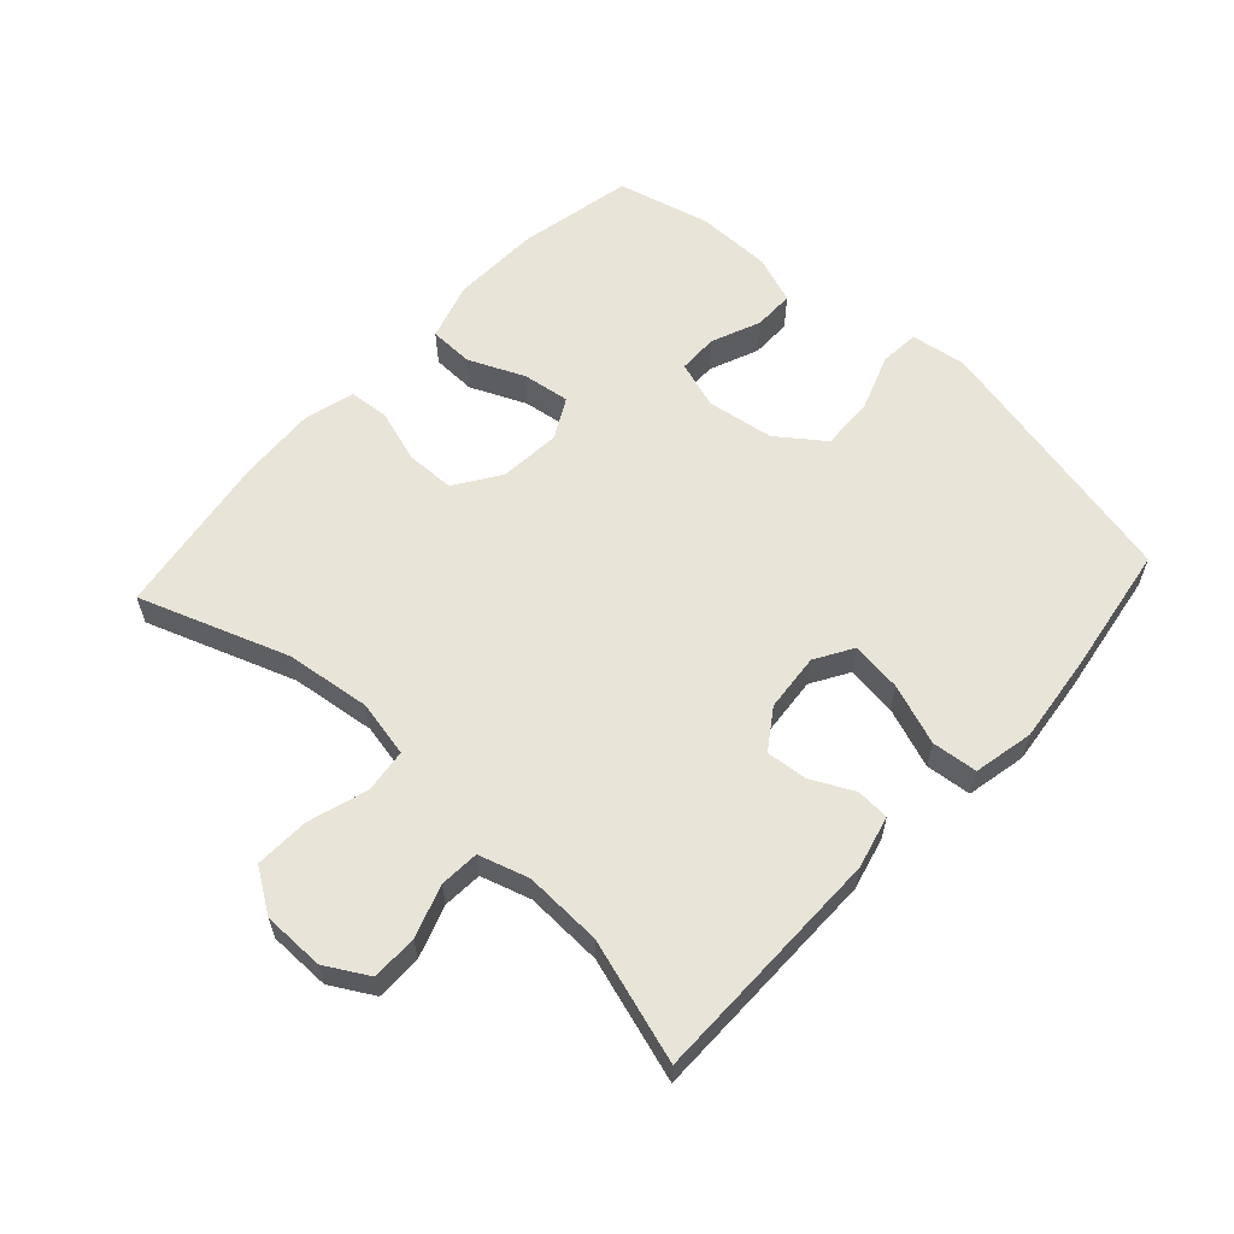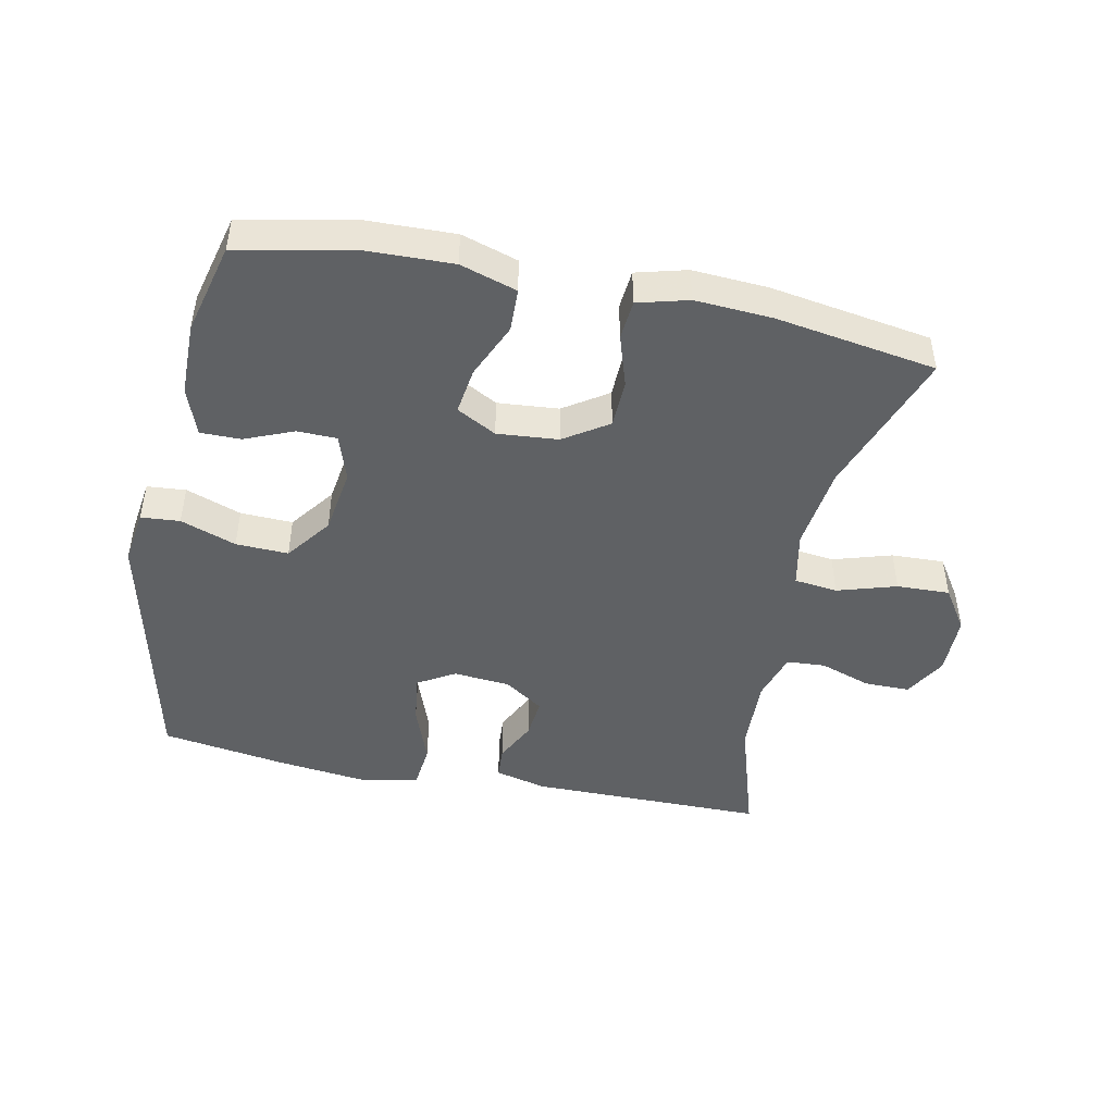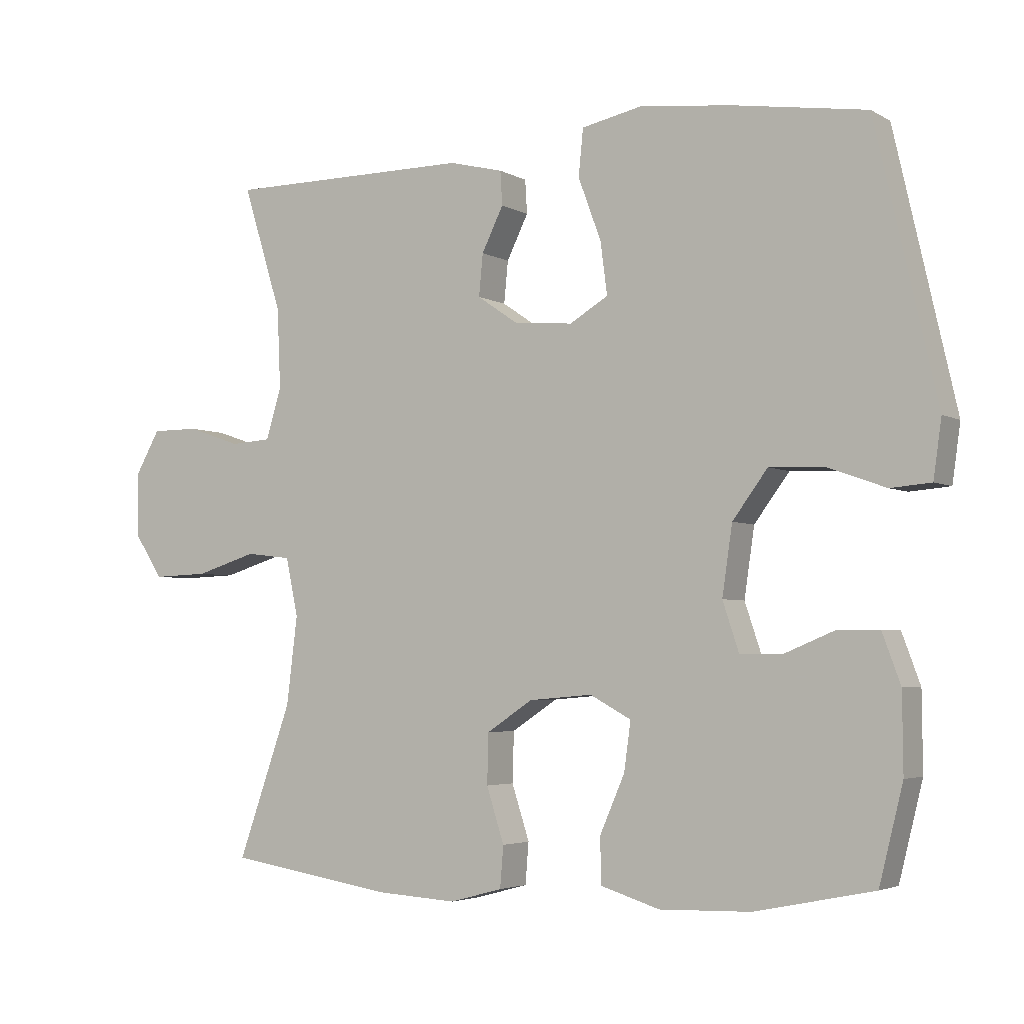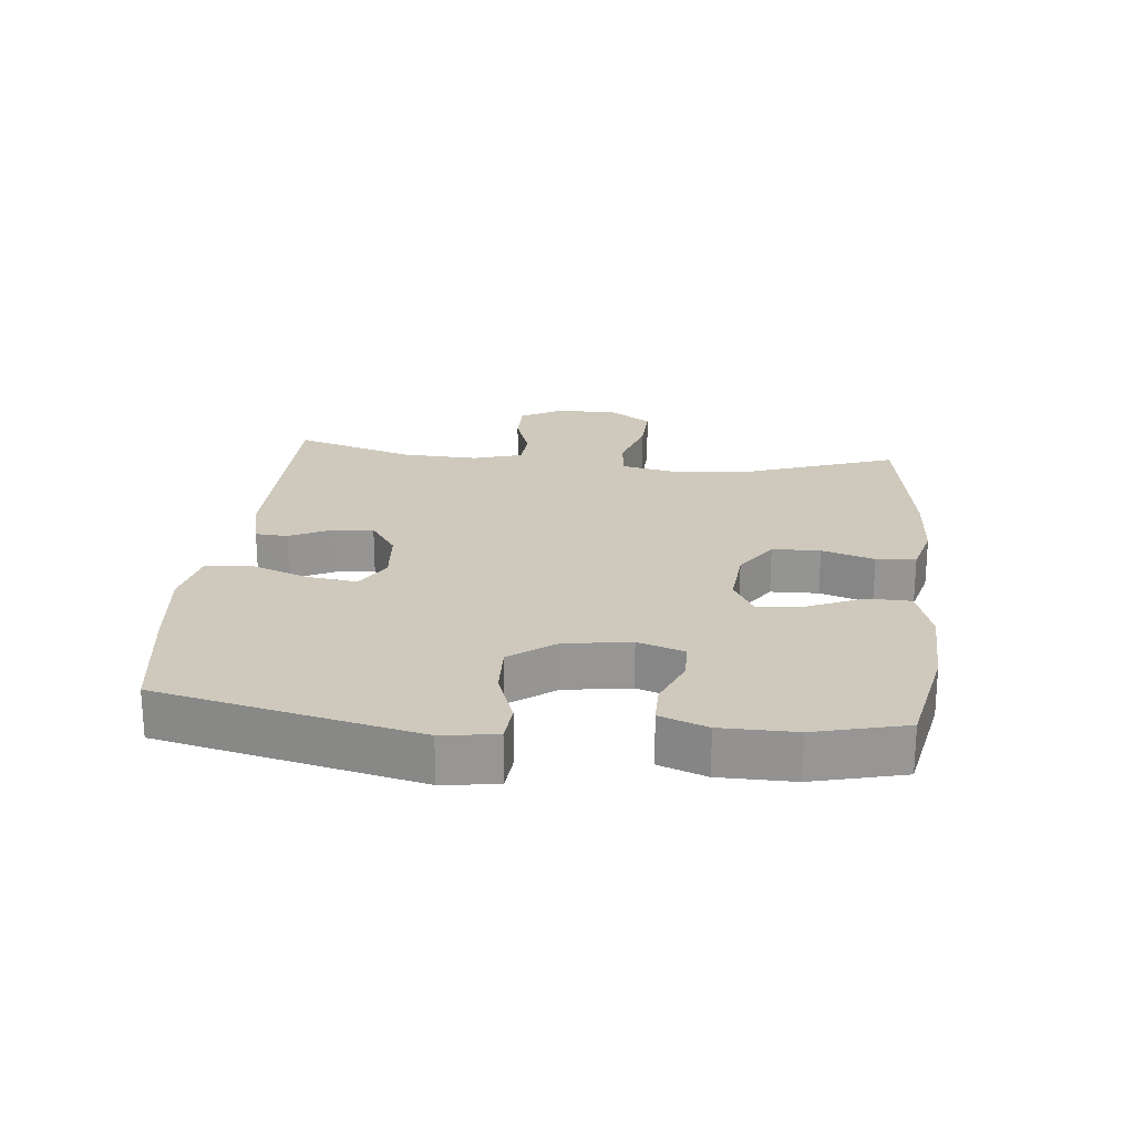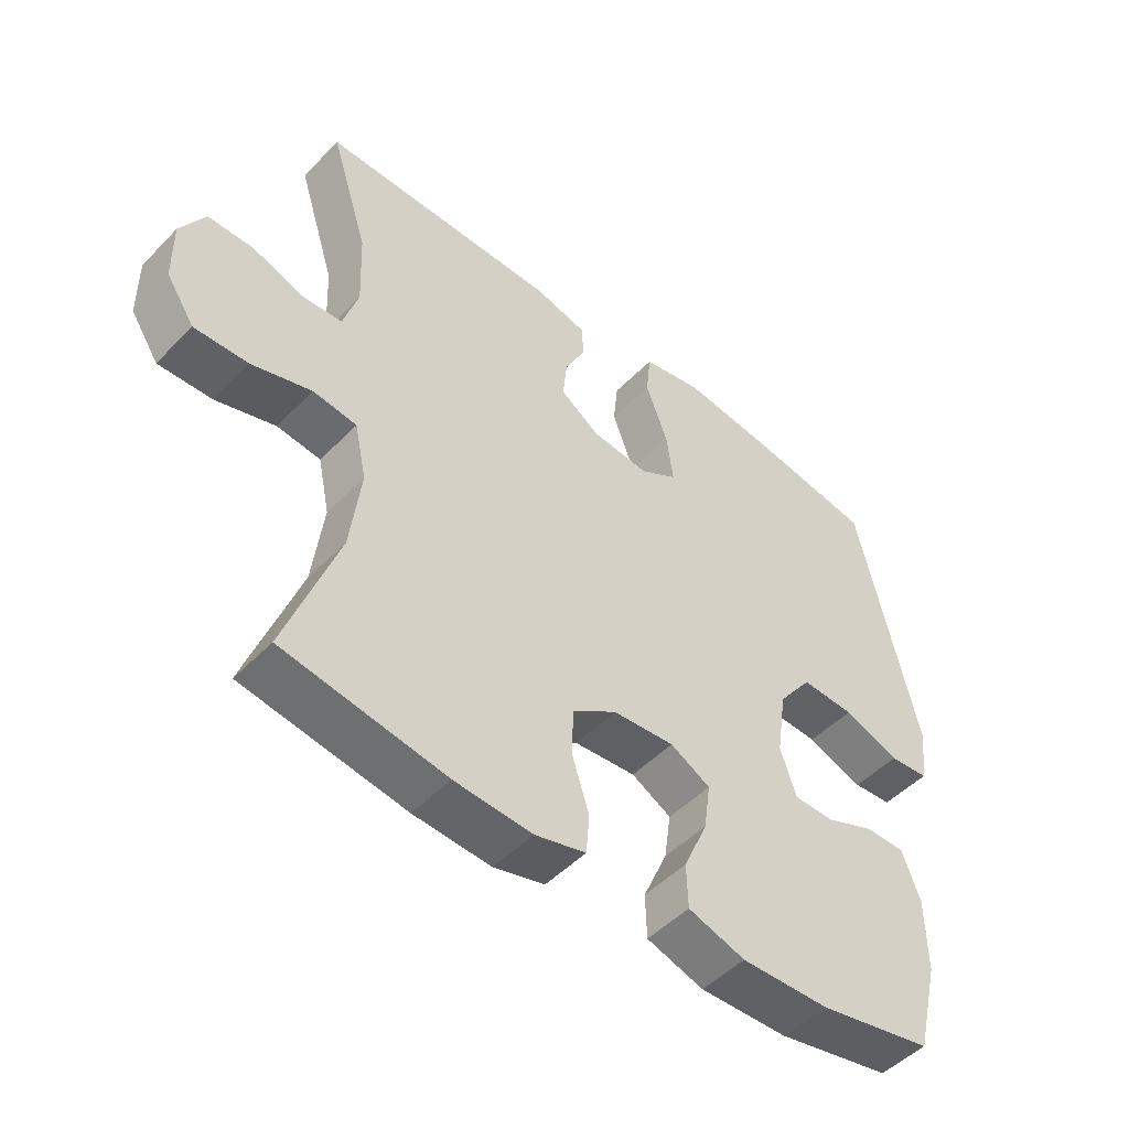
<metadata>
{"format":"obj","ext":"obj","renderer":"f3d","projection":"perspective","resolution":1024,"background":"white","views":[{"elev":60.1,"azim":-47.5,"up":"+Y"},{"elev":-46.4,"azim":168.3,"up":"+Y"},{"elev":-3.8,"azim":30.4,"up":"+Z"},{"elev":22.4,"azim":95.9,"up":"+Y"},{"elev":-49.4,"azim":-41.8,"up":"+Z"}]}
</metadata>
<code>
v 0.5 0.07 0.5
v 0.591 0.07 0.099
v 0.579 0.07 0.014
v 0.519 0.07 0.009
v 0.433 0.07 0.04
v 0.352 0.07 0.043
v 0.3 0.07 -0.027
v 0.285 0.07 -0.129
v 0.309 0.07 -0.201
v 0.37 0.07 -0.202
v 0.445 0.07 -0.171
v 0.507 0.07 -0.171
v 0.534 0.07 -0.244
v 0.535 0.07 -0.359
v 0.5 0.07 -0.5
v 0.325 0.07 -0.536
v 0.19 0.07 -0.54
v 0.103 0.07 -0.513
v 0.101 0.07 -0.446
v 0.138 0.07 -0.361
v 0.148 0.07 -0.289
v 0.087 0.07 -0.256
v -0.007 0.07 -0.264
v -0.075 0.07 -0.309
v -0.077 0.07 -0.383
v -0.051 0.07 -0.464
v -0.056 0.07 -0.525
v -0.134 0.07 -0.546
v -0.252 0.07 -0.539
v -0.5 0.07 -0.5
v -0.42 0.07 -0.274
v -0.404 0.07 -0.144
v -0.422 0.07 -0.058
v -0.489 0.07 -0.05
v -0.58 0.07 -0.078
v -0.662 0.07 -0.081
v -0.705 0.07 -0.016
v -0.706 0.07 0.078
v -0.669 0.07 0.143
v -0.599 0.07 0.143
v -0.52 0.07 0.116
v -0.46 0.07 0.12
v -0.437 0.07 0.196
v -0.442 0.07 0.314
v -0.5 0.07 0.5
v -0.136 0.07 0.501
v -0.056 0.07 0.481
v -0.053 0.07 0.431
v -0.085 0.07 0.366
v -0.091 0.07 0.304
v -0.031 0.07 0.263
v 0.057 0.07 0.255
v 0.114 0.07 0.289
v 0.104 0.07 0.366
v 0.07 0.07 0.458
v 0.077 0.07 0.527
v 0.168 0.07 0.546
v 0.305 0.07 0.53
v 0.5 0 0.5
v 0.591 0 0.099
v 0.579 0 0.014
v 0.519 0 0.009
v 0.433 0 0.04
v 0.352 0 0.043
v 0.3 0 -0.027
v 0.285 0 -0.129
v 0.309 0 -0.201
v 0.37 0 -0.202
v 0.445 0 -0.171
v 0.507 0 -0.171
v 0.534 0 -0.244
v 0.535 0 -0.359
v 0.5 0 -0.5
v 0.325 0 -0.536
v 0.19 0 -0.54
v 0.103 0 -0.513
v 0.101 0 -0.446
v 0.138 0 -0.361
v 0.148 0 -0.289
v 0.087 0 -0.256
v -0.007 0 -0.264
v -0.075 0 -0.309
v -0.077 0 -0.383
v -0.051 0 -0.464
v -0.056 0 -0.525
v -0.134 0 -0.546
v -0.252 0 -0.539
v -0.5 0 -0.5
v -0.42 0 -0.274
v -0.404 0 -0.144
v -0.422 0 -0.058
v -0.489 0 -0.05
v -0.58 0 -0.078
v -0.662 0 -0.081
v -0.705 0 -0.016
v -0.706 0 0.078
v -0.669 0 0.143
v -0.599 0 0.143
v -0.52 0 0.116
v -0.46 0 0.12
v -0.437 0 0.196
v -0.442 0 0.314
v -0.5 0 0.5
v -0.136 0 0.501
v -0.056 0 0.481
v -0.053 0 0.431
v -0.085 0 0.366
v -0.091 0 0.304
v -0.031 0 0.263
v 0.057 0 0.255
v 0.114 0 0.289
v 0.104 0 0.366
v 0.07 0 0.458
v 0.077 0 0.527
v 0.168 0 0.546
v 0.305 0 0.53
f 3 4 5
f 2 3 5
f 1 2 5
f 58 1 5
f 57 58 5
f 56 57 5
f 55 56 5
f 54 55 5
f 53 54 5 6
f 52 53 6 7
f 51 52 7 8
f 50 51 8 9
f 47 48 49
f 46 47 49
f 45 46 49
f 44 45 49
f 43 44 49 50
f 42 43 50 9
f 39 40 41
f 38 39 41
f 37 38 41
f 36 37 41
f 35 36 41
f 34 35 41
f 33 34 41 42
f 29 30 31
f 28 29 31
f 27 28 31
f 26 27 31
f 25 26 31
f 24 25 31 32
f 23 24 32 33
f 18 19 20
f 17 18 20
f 16 17 20
f 15 16 20
f 14 15 20
f 13 14 20
f 12 13 20
f 11 12 20
f 10 11 20
f 9 10 20 21
f 33 42 9
f 23 33 9
f 22 23 9
f 9 21 22
f 63 62 61
f 63 61 60
f 63 60 59
f 63 59 116
f 63 116 115
f 63 115 114
f 63 114 113
f 63 113 112
f 64 63 112 111
f 65 64 111 110
f 66 65 110 109
f 67 66 109 108
f 107 106 105
f 107 105 104
f 107 104 103
f 107 103 102
f 108 107 102 101
f 67 108 101 100
f 99 98 97
f 99 97 96
f 99 96 95
f 99 95 94
f 99 94 93
f 99 93 92
f 100 99 92 91
f 89 88 87
f 89 87 86
f 89 86 85
f 89 85 84
f 89 84 83
f 90 89 83 82
f 91 90 82 81
f 78 77 76
f 78 76 75
f 78 75 74
f 78 74 73
f 78 73 72
f 78 72 71
f 78 71 70
f 78 70 69
f 78 69 68
f 79 78 68 67
f 67 100 91
f 67 91 81
f 67 81 80
f 80 79 67
f 1 59 60 2
f 2 60 61 3
f 3 61 62 4
f 4 62 63 5
f 5 63 64 6
f 6 64 65 7
f 7 65 66 8
f 8 66 67 9
f 9 67 68 10
f 10 68 69 11
f 11 69 70 12
f 12 70 71 13
f 13 71 72 14
f 14 72 73 15
f 15 73 74 16
f 16 74 75 17
f 17 75 76 18
f 18 76 77 19
f 19 77 78 20
f 20 78 79 21
f 21 79 80 22
f 22 80 81 23
f 23 81 82 24
f 24 82 83 25
f 25 83 84 26
f 26 84 85 27
f 27 85 86 28
f 28 86 87 29
f 29 87 88 30
f 30 88 89 31
f 31 89 90 32
f 32 90 91 33
f 33 91 92 34
f 34 92 93 35
f 35 93 94 36
f 36 94 95 37
f 37 95 96 38
f 38 96 97 39
f 39 97 98 40
f 40 98 99 41
f 41 99 100 42
f 42 100 101 43
f 43 101 102 44
f 44 102 103 45
f 45 103 104 46
f 46 104 105 47
f 47 105 106 48
f 48 106 107 49
f 49 107 108 50
f 50 108 109 51
f 51 109 110 52
f 52 110 111 53
f 53 111 112 54
f 54 112 113 55
f 55 113 114 56
f 56 114 115 57
f 57 115 116 58
f 58 116 59 1

</code>
